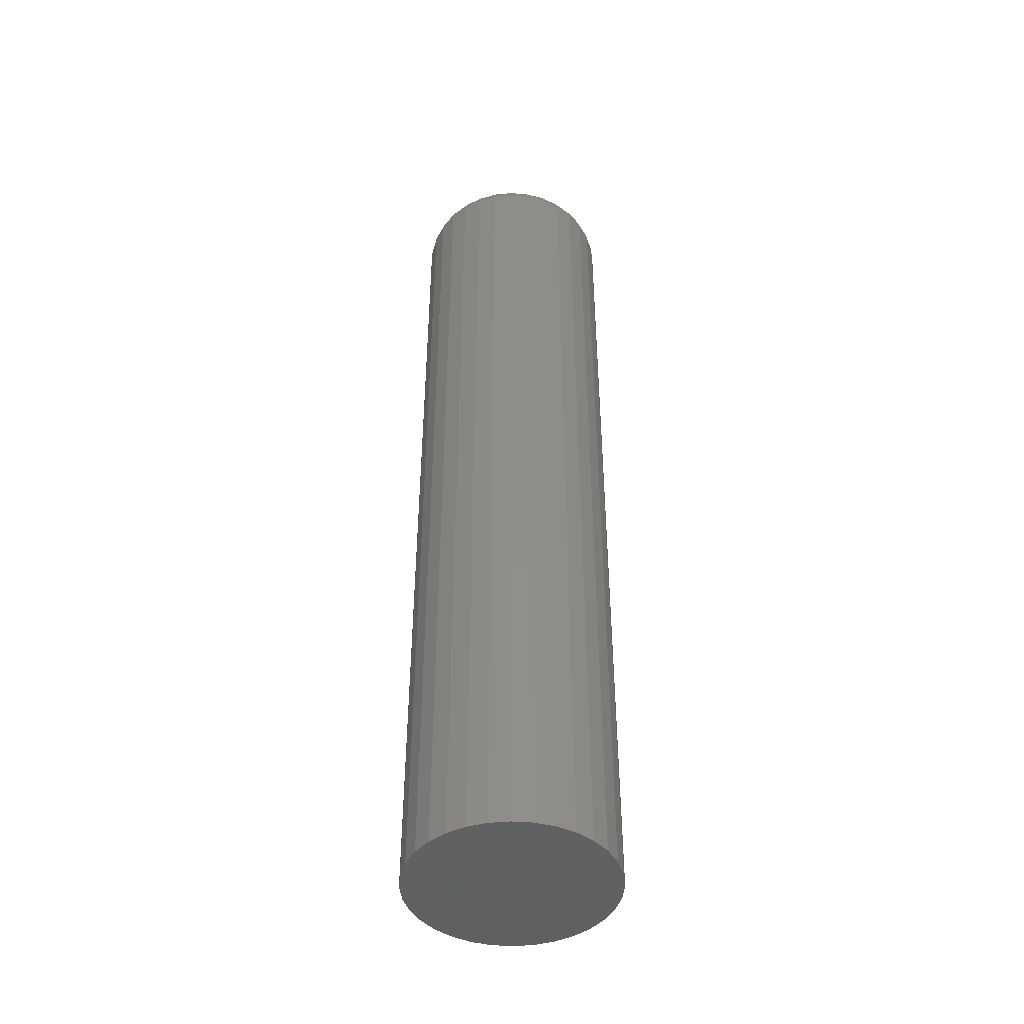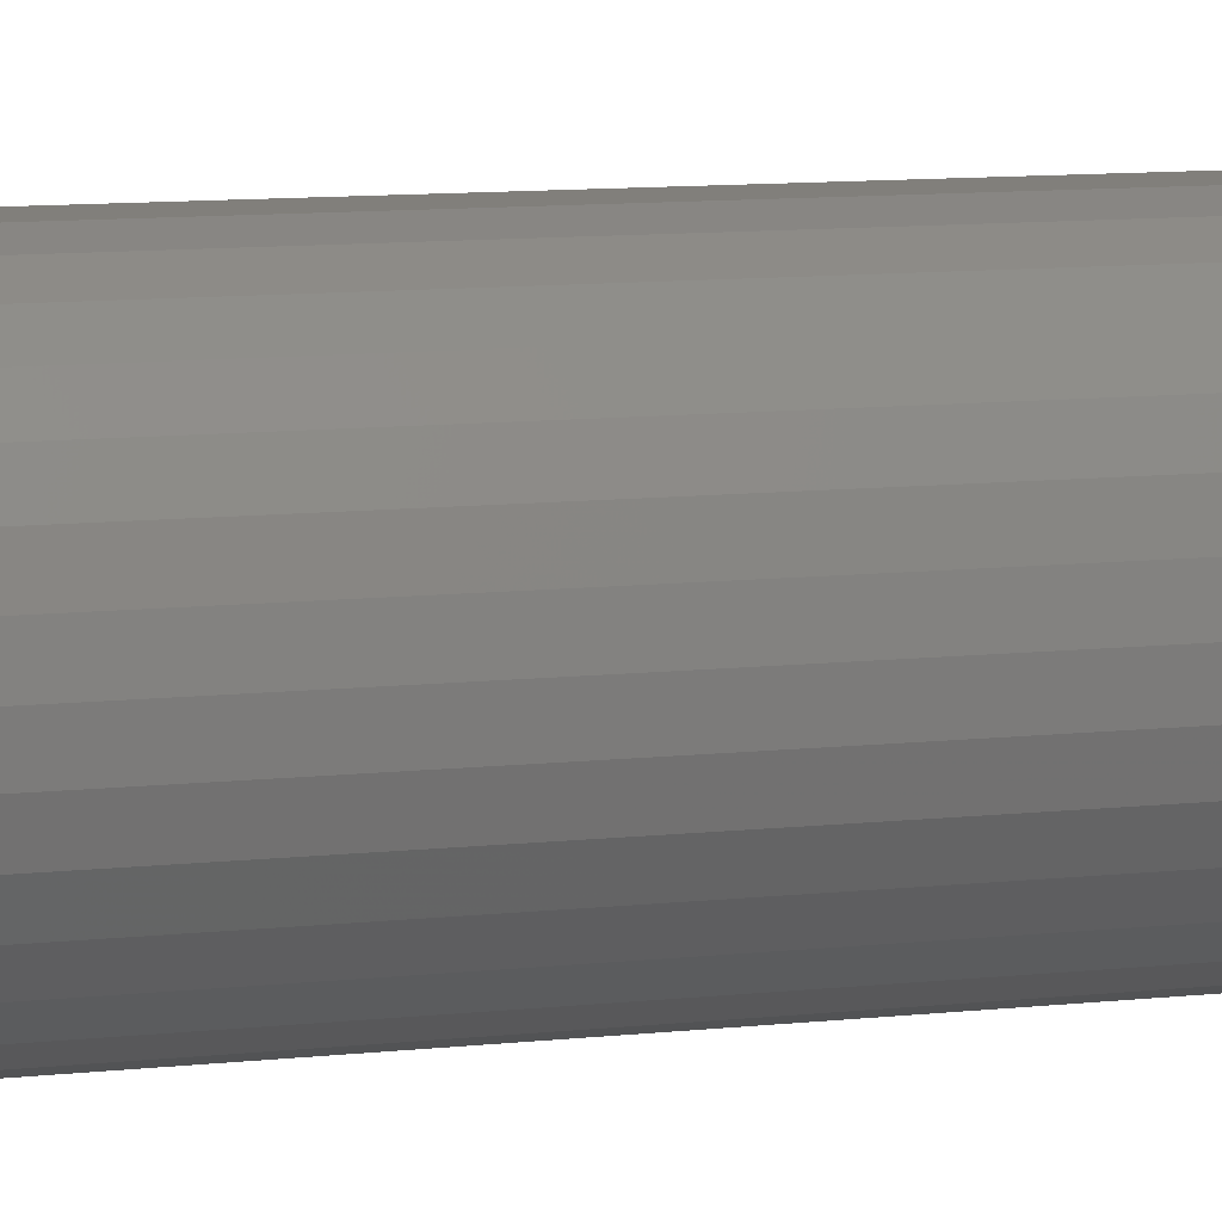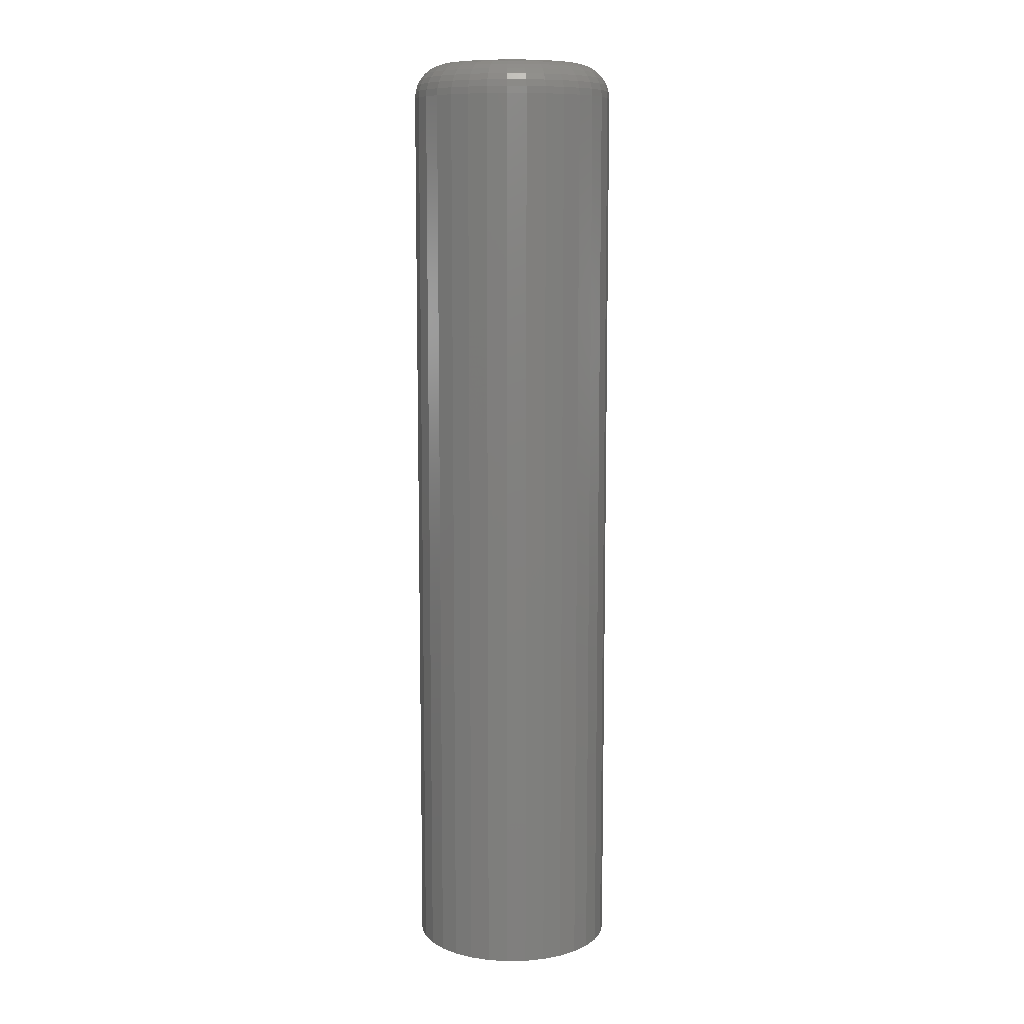
<metadata>
{"format":"stl","ext":"stl","renderer":"f3d","projection":"perspective","resolution":1024,"background":"white","views":[{"elev":-44.6,"azim":0.6,"up":"+Y"},{"elev":7.6,"azim":-110.6,"up":"+Z"},{"elev":9.6,"azim":14.3,"up":"+Y"}]}
</metadata>
<code>
# stl→obj: 320 verts, 636 faces
v 0.007895 0.7344 0.1111
v 0.02803 0.7344 0.1091
v -0.01224 0.7344 0.1091
v -0.0316 0.7344 0.1032
v 0.04739 0.7344 0.1032
v -0.04944 0.7344 0.09371
v 0.06523 0.7344 0.09371
v 0.04739 0.7344 -0.08746
v -0.0316 0.7344 -0.08746
v 0.06523 0.7344 -0.07792
v -0.01224 0.7344 -0.09333
v 0.02803 0.7344 -0.09333
v 0.007895 0.7344 -0.09531
v -0.04944 0.7344 -0.07792
v -0.06508 0.7344 -0.06508
v 0.08087 0.7344 -0.06508
v -0.07792 0.7344 -0.04944
v 0.09371 0.7344 -0.04944
v -0.08746 0.7344 -0.0316
v 0.1032 0.7344 -0.0316
v -0.09333 0.7344 -0.01224
v 0.1091 0.7344 -0.01224
v -0.09531 0.7344 0.007895
v 0.1111 0.7344 0.007895
v -0.09333 0.7344 0.02803
v 0.1091 0.7344 0.02803
v -0.08746 0.7344 0.04739
v 0.1032 0.7344 0.04739
v -0.07792 0.7344 0.06523
v 0.09371 0.7344 0.06523
v -0.06508 0.7344 0.08087
v 0.08087 0.7344 0.08087
v 0.1658 0.6797 0.007895
v 0.1658 -0.7344 0.007895
v 0.1628 0.6797 -0.02291
v 0.1628 -0.7344 -0.02291
v 0.1538 0.6797 -0.05253
v 0.1538 -0.7344 -0.05253
v 0.1392 0.6797 -0.07983
v 0.1392 -0.7344 -0.07983
v 0.1195 0.6797 -0.1038
v 0.1195 -0.7344 -0.1038
v 0.09562 0.6797 -0.1234
v 0.09562 -0.7344 -0.1234
v 0.06832 0.6797 -0.138
v 0.06832 -0.7344 -0.138
v 0.0387 0.6797 -0.147
v 0.0387 -0.7344 -0.147
v 0.007895 0.6797 -0.15
v 0.007895 -0.7344 -0.15
v -0.02291 0.6797 -0.147
v -0.02291 -0.7344 -0.147
v -0.05253 0.6797 -0.138
v -0.05253 -0.7344 -0.138
v -0.07983 0.6797 -0.1234
v -0.07983 -0.7344 -0.1234
v -0.1038 0.6797 -0.1038
v -0.1038 -0.7344 -0.1038
v -0.1234 0.6797 -0.07983
v -0.1234 -0.7344 -0.07983
v -0.138 0.6797 -0.05253
v -0.138 -0.7344 -0.05253
v -0.147 0.6797 -0.02291
v -0.147 -0.7344 -0.02291
v -0.15 0.6797 0.007895
v -0.15 -0.7344 0.007895
v -0.147 0.6797 0.0387
v -0.147 -0.7344 0.0387
v -0.138 0.6797 0.06832
v -0.138 -0.7344 0.06832
v -0.1234 0.6797 0.09562
v -0.1234 -0.7344 0.09562
v -0.1038 0.6797 0.1195
v -0.1038 -0.7344 0.1195
v -0.07983 0.6797 0.1392
v -0.07983 -0.7344 0.1392
v -0.05253 0.6797 0.1538
v -0.05253 -0.7344 0.1538
v -0.02291 0.6797 0.1628
v -0.02291 -0.7344 0.1628
v 0.007895 0.6797 0.1658
v 0.007895 -0.7344 0.1658
v 0.0387 0.6797 0.1628
v 0.0387 -0.7344 0.1628
v 0.06832 0.6797 0.1538
v 0.06832 -0.7344 0.1538
v 0.09562 0.6797 0.1392
v 0.09562 -0.7344 0.1392
v 0.1195 0.6797 0.1195
v 0.1195 -0.7344 0.1195
v 0.1392 0.6797 0.09562
v 0.1392 -0.7344 0.09562
v 0.1538 0.6797 0.06832
v 0.1538 -0.7344 0.06832
v 0.1628 0.6797 0.0387
v 0.1628 -0.7344 0.0387
v 0.1647 0.6904 0.007895
v 0.1617 0.6904 -0.0227
v 0.1616 0.7006 0.007895
v 0.1587 0.7006 -0.0221
v 0.1566 0.7101 0.007895
v 0.1537 0.7101 -0.02111
v 0.1498 0.7184 0.007895
v 0.147 0.7184 -0.01978
v 0.1415 0.7252 0.007895
v 0.1389 0.7252 -0.01817
v 0.132 0.7302 0.007895
v 0.1296 0.7302 -0.01632
v 0.1218 0.7333 0.007895
v 0.1196 0.7333 -0.01432
v -0.1459 0.6904 -0.0227
v -0.1489 0.6904 0.007895
v -0.1429 0.7006 -0.0221
v -0.1458 0.7006 0.007895
v -0.1379 0.7101 -0.02111
v -0.1408 0.7101 0.007895
v -0.1313 0.7184 -0.01978
v -0.134 0.7184 0.007895
v -0.1231 0.7252 -0.01817
v -0.1257 0.7252 0.007895
v -0.1139 0.7302 -0.01632
v -0.1162 0.7302 0.007895
v -0.1038 0.7333 -0.01432
v -0.106 0.7333 0.007895
v -0.137 0.6904 -0.05213
v -0.1341 0.7006 -0.05094
v -0.1295 0.7101 -0.049
v -0.1232 0.7184 -0.0464
v -0.1155 0.7252 -0.04323
v -0.1068 0.7302 -0.03961
v -0.09731 0.7333 -0.03568
v -0.1225 0.6904 -0.07924
v -0.1199 0.7006 -0.07751
v -0.1157 0.7101 -0.07471
v -0.1101 0.7184 -0.07093
v -0.1032 0.7252 -0.06632
v -0.09532 0.7302 -0.06107
v -0.08679 0.7333 -0.05537
v -0.103 0.6904 -0.103
v -0.1008 0.7006 -0.1008
v -0.09724 0.7101 -0.09724
v -0.09243 0.7184 -0.09243
v -0.08657 0.7252 -0.08657
v -0.07988 0.7302 -0.07988
v -0.07263 0.7333 -0.07263
v -0.07924 0.6904 -0.1225
v -0.07751 0.7006 -0.1199
v -0.07471 0.7101 -0.1157
v -0.07093 0.7184 -0.1101
v -0.06632 0.7252 -0.1032
v -0.06107 0.7302 -0.09532
v -0.05537 0.7333 -0.08679
v -0.05213 0.6904 -0.137
v -0.05094 0.7006 -0.1341
v -0.049 0.7101 -0.1295
v -0.0464 0.7184 -0.1232
v -0.04323 0.7252 -0.1155
v -0.03961 0.7302 -0.1068
v -0.03568 0.7333 -0.09731
v -0.0227 0.6904 -0.1459
v -0.0221 0.7006 -0.1429
v -0.02111 0.7101 -0.1379
v -0.01978 0.7184 -0.1313
v -0.01817 0.7252 -0.1231
v -0.01632 0.7302 -0.1139
v -0.01432 0.7333 -0.1038
v 0.007895 0.6904 -0.1489
v 0.007895 0.7006 -0.1458
v 0.007895 0.7101 -0.1408
v 0.007895 0.7184 -0.134
v 0.007895 0.7252 -0.1257
v 0.007895 0.7302 -0.1162
v 0.007895 0.7333 -0.106
v 0.03849 0.6904 -0.1459
v 0.03789 0.7006 -0.1429
v 0.0369 0.7101 -0.1379
v 0.03557 0.7184 -0.1313
v 0.03396 0.7252 -0.1231
v 0.03211 0.7302 -0.1139
v 0.03011 0.7333 -0.1038
v 0.06792 0.6904 -0.137
v 0.06673 0.7006 -0.1341
v 0.06479 0.7101 -0.1295
v 0.06219 0.7184 -0.1232
v 0.05902 0.7252 -0.1155
v 0.0554 0.7302 -0.1068
v 0.05147 0.7333 -0.09731
v 0.09503 0.6904 -0.1225
v 0.0933 0.7006 -0.1199
v 0.0905 0.7101 -0.1157
v 0.08672 0.7184 -0.1101
v 0.08211 0.7252 -0.1032
v 0.07686 0.7302 -0.09532
v 0.07116 0.7333 -0.08679
v 0.1188 0.6904 -0.103
v 0.1166 0.7006 -0.1008
v 0.113 0.7101 -0.09724
v 0.1082 0.7184 -0.09243
v 0.1024 0.7252 -0.08657
v 0.09567 0.7302 -0.07988
v 0.08842 0.7333 -0.07263
v 0.1383 0.6904 -0.07924
v 0.1357 0.7006 -0.07751
v 0.1315 0.7101 -0.07471
v 0.1259 0.7184 -0.07093
v 0.119 0.7252 -0.06632
v 0.1111 0.7302 -0.06107
v 0.1026 0.7333 -0.05537
v 0.1528 0.6904 -0.05213
v 0.1499 0.7006 -0.05094
v 0.1453 0.7101 -0.049
v 0.139 0.7184 -0.0464
v 0.1313 0.7252 -0.04323
v 0.1226 0.7302 -0.03961
v 0.1131 0.7333 -0.03568
v -0.1459 0.6904 0.03849
v -0.1429 0.7006 0.03789
v -0.1379 0.7101 0.0369
v -0.1313 0.7184 0.03557
v -0.1231 0.7252 0.03396
v -0.1139 0.7302 0.03211
v -0.1038 0.7333 0.03011
v 0.1617 0.6904 0.03849
v 0.1587 0.7006 0.03789
v 0.1537 0.7101 0.0369
v 0.147 0.7184 0.03557
v 0.1389 0.7252 0.03396
v 0.1296 0.7302 0.03211
v 0.1196 0.7333 0.03011
v 0.1528 0.6904 0.06792
v 0.1499 0.7006 0.06673
v 0.1453 0.7101 0.06479
v 0.139 0.7184 0.06219
v 0.1313 0.7252 0.05902
v 0.1226 0.7302 0.0554
v 0.1131 0.7333 0.05147
v 0.1383 0.6904 0.09503
v 0.1357 0.7006 0.0933
v 0.1315 0.7101 0.0905
v 0.1259 0.7184 0.08672
v 0.119 0.7252 0.08211
v 0.1111 0.7302 0.07686
v 0.1026 0.7333 0.07116
v 0.1188 0.6904 0.1188
v 0.1166 0.7006 0.1166
v 0.113 0.7101 0.113
v 0.1082 0.7184 0.1082
v 0.1024 0.7252 0.1024
v 0.09567 0.7302 0.09567
v 0.08842 0.7333 0.08842
v 0.09503 0.6904 0.1383
v 0.0933 0.7006 0.1357
v 0.0905 0.7101 0.1315
v 0.08672 0.7184 0.1259
v 0.08211 0.7252 0.119
v 0.07686 0.7302 0.1111
v 0.07116 0.7333 0.1026
v 0.06792 0.6904 0.1528
v 0.06673 0.7006 0.1499
v 0.06479 0.7101 0.1453
v 0.06219 0.7184 0.139
v 0.05902 0.7252 0.1313
v 0.0554 0.7302 0.1226
v 0.05147 0.7333 0.1131
v 0.03849 0.6904 0.1617
v 0.03789 0.7006 0.1587
v 0.0369 0.7101 0.1537
v 0.03557 0.7184 0.147
v 0.03396 0.7252 0.1389
v 0.03211 0.7302 0.1296
v 0.03011 0.7333 0.1196
v 0.007895 0.6904 0.1647
v 0.007895 0.7006 0.1616
v 0.007895 0.7101 0.1566
v 0.007895 0.7184 0.1498
v 0.007895 0.7252 0.1415
v 0.007895 0.7302 0.132
v 0.007895 0.7333 0.1218
v -0.0227 0.6904 0.1617
v -0.0221 0.7006 0.1587
v -0.02111 0.7101 0.1537
v -0.01978 0.7184 0.147
v -0.01817 0.7252 0.1389
v -0.01632 0.7302 0.1296
v -0.01432 0.7333 0.1196
v -0.05213 0.6904 0.1528
v -0.05094 0.7006 0.1499
v -0.049 0.7101 0.1453
v -0.0464 0.7184 0.139
v -0.04323 0.7252 0.1313
v -0.03961 0.7302 0.1226
v -0.03568 0.7333 0.1131
v -0.07924 0.6904 0.1383
v -0.07751 0.7006 0.1357
v -0.07471 0.7101 0.1315
v -0.07093 0.7184 0.1259
v -0.06632 0.7252 0.119
v -0.06107 0.7302 0.1111
v -0.05537 0.7333 0.1026
v -0.103 0.6904 0.1188
v -0.1008 0.7006 0.1166
v -0.09724 0.7101 0.113
v -0.09243 0.7184 0.1082
v -0.08657 0.7252 0.1024
v -0.07988 0.7302 0.09567
v -0.07263 0.7333 0.08842
v -0.1225 0.6904 0.09503
v -0.1199 0.7006 0.0933
v -0.1157 0.7101 0.0905
v -0.1101 0.7184 0.08672
v -0.1032 0.7252 0.08211
v -0.09532 0.7302 0.07686
v -0.08679 0.7333 0.07116
v -0.137 0.6904 0.06792
v -0.1341 0.7006 0.06673
v -0.1295 0.7101 0.06479
v -0.1232 0.7184 0.06219
v -0.1155 0.7252 0.05902
v -0.1068 0.7302 0.0554
v -0.09731 0.7333 0.05147
f 1 2 3
f 4 3 2
f 5 4 2
f 6 4 5
f 7 6 5
f 8 9 10
f 11 9 8
f 12 11 8
f 13 11 12
f 9 14 10
f 10 14 15
f 10 15 16
f 16 15 17
f 16 17 18
f 18 17 19
f 18 19 20
f 20 19 21
f 20 21 22
f 22 21 23
f 22 23 24
f 24 23 25
f 24 25 26
f 26 25 27
f 26 27 28
f 28 27 29
f 28 29 30
f 30 29 31
f 30 31 32
f 32 31 6
f 32 6 7
f 33 34 35
f 35 34 36
f 35 36 37
f 37 36 38
f 37 38 39
f 39 38 40
f 39 40 41
f 41 40 42
f 41 42 43
f 43 42 44
f 43 44 45
f 45 44 46
f 45 46 47
f 47 46 48
f 47 48 49
f 49 48 50
f 49 50 51
f 51 50 52
f 51 52 53
f 53 52 54
f 53 54 55
f 55 54 56
f 55 56 57
f 57 56 58
f 57 58 59
f 59 58 60
f 59 60 61
f 61 60 62
f 61 62 63
f 63 62 64
f 63 64 65
f 65 64 66
f 65 66 67
f 67 66 68
f 67 68 69
f 69 68 70
f 69 70 71
f 71 70 72
f 71 72 73
f 73 72 74
f 73 74 75
f 75 74 76
f 75 76 77
f 77 76 78
f 77 78 79
f 79 78 80
f 79 80 81
f 81 80 82
f 81 82 83
f 83 82 84
f 83 84 85
f 85 84 86
f 85 86 87
f 87 86 88
f 87 88 89
f 89 88 90
f 89 90 91
f 91 90 92
f 91 92 93
f 93 92 94
f 93 94 95
f 95 94 96
f 95 96 33
f 33 96 34
f 33 35 97
f 97 35 98
f 97 98 99
f 99 98 100
f 99 100 101
f 101 100 102
f 101 102 103
f 103 102 104
f 103 104 105
f 105 104 106
f 105 106 107
f 107 106 108
f 107 108 109
f 109 108 110
f 109 110 24
f 24 110 22
f 63 65 111
f 111 65 112
f 111 112 113
f 113 112 114
f 113 114 115
f 115 114 116
f 115 116 117
f 117 116 118
f 117 118 119
f 119 118 120
f 119 120 121
f 121 120 122
f 121 122 123
f 123 122 124
f 123 124 21
f 21 124 23
f 61 63 125
f 125 63 111
f 125 111 126
f 126 111 113
f 126 113 127
f 127 113 115
f 127 115 128
f 128 115 117
f 128 117 129
f 129 117 119
f 129 119 130
f 130 119 121
f 130 121 131
f 131 121 123
f 131 123 19
f 19 123 21
f 59 61 132
f 132 61 125
f 132 125 133
f 133 125 126
f 133 126 134
f 134 126 127
f 134 127 135
f 135 127 128
f 135 128 136
f 136 128 129
f 136 129 137
f 137 129 130
f 137 130 138
f 138 130 131
f 138 131 17
f 17 131 19
f 57 59 139
f 139 59 132
f 139 132 140
f 140 132 133
f 140 133 141
f 141 133 134
f 141 134 142
f 142 134 135
f 142 135 143
f 143 135 136
f 143 136 144
f 144 136 137
f 144 137 145
f 145 137 138
f 145 138 15
f 15 138 17
f 55 57 146
f 146 57 139
f 146 139 147
f 147 139 140
f 147 140 148
f 148 140 141
f 148 141 149
f 149 141 142
f 149 142 150
f 150 142 143
f 150 143 151
f 151 143 144
f 151 144 152
f 152 144 145
f 152 145 14
f 14 145 15
f 53 55 153
f 153 55 146
f 153 146 154
f 154 146 147
f 154 147 155
f 155 147 148
f 155 148 156
f 156 148 149
f 156 149 157
f 157 149 150
f 157 150 158
f 158 150 151
f 158 151 159
f 159 151 152
f 159 152 9
f 9 152 14
f 51 53 160
f 160 53 153
f 160 153 161
f 161 153 154
f 161 154 162
f 162 154 155
f 162 155 163
f 163 155 156
f 163 156 164
f 164 156 157
f 164 157 165
f 165 157 158
f 165 158 166
f 166 158 159
f 166 159 11
f 11 159 9
f 49 51 167
f 167 51 160
f 167 160 168
f 168 160 161
f 168 161 169
f 169 161 162
f 169 162 170
f 170 162 163
f 170 163 171
f 171 163 164
f 171 164 172
f 172 164 165
f 172 165 173
f 173 165 166
f 173 166 13
f 13 166 11
f 47 49 174
f 174 49 167
f 174 167 175
f 175 167 168
f 175 168 176
f 176 168 169
f 176 169 177
f 177 169 170
f 177 170 178
f 178 170 171
f 178 171 179
f 179 171 172
f 179 172 180
f 180 172 173
f 180 173 12
f 12 173 13
f 45 47 181
f 181 47 174
f 181 174 182
f 182 174 175
f 182 175 183
f 183 175 176
f 183 176 184
f 184 176 177
f 184 177 185
f 185 177 178
f 185 178 186
f 186 178 179
f 186 179 187
f 187 179 180
f 187 180 8
f 8 180 12
f 43 45 188
f 188 45 181
f 188 181 189
f 189 181 182
f 189 182 190
f 190 182 183
f 190 183 191
f 191 183 184
f 191 184 192
f 192 184 185
f 192 185 193
f 193 185 186
f 193 186 194
f 194 186 187
f 194 187 10
f 10 187 8
f 41 43 195
f 195 43 188
f 195 188 196
f 196 188 189
f 196 189 197
f 197 189 190
f 197 190 198
f 198 190 191
f 198 191 199
f 199 191 192
f 199 192 200
f 200 192 193
f 200 193 201
f 201 193 194
f 201 194 16
f 16 194 10
f 39 41 202
f 202 41 195
f 202 195 203
f 203 195 196
f 203 196 204
f 204 196 197
f 204 197 205
f 205 197 198
f 205 198 206
f 206 198 199
f 206 199 207
f 207 199 200
f 207 200 208
f 208 200 201
f 208 201 18
f 18 201 16
f 37 39 209
f 209 39 202
f 209 202 210
f 210 202 203
f 210 203 211
f 211 203 204
f 211 204 212
f 212 204 205
f 212 205 213
f 213 205 206
f 213 206 214
f 214 206 207
f 214 207 215
f 215 207 208
f 215 208 20
f 20 208 18
f 35 37 98
f 98 37 209
f 98 209 100
f 100 209 210
f 100 210 102
f 102 210 211
f 102 211 104
f 104 211 212
f 104 212 106
f 106 212 213
f 106 213 108
f 108 213 214
f 108 214 110
f 110 214 215
f 110 215 22
f 22 215 20
f 65 67 112
f 112 67 216
f 112 216 114
f 114 216 217
f 114 217 116
f 116 217 218
f 116 218 118
f 118 218 219
f 118 219 120
f 120 219 220
f 120 220 122
f 122 220 221
f 122 221 124
f 124 221 222
f 124 222 23
f 23 222 25
f 95 33 223
f 223 33 97
f 223 97 224
f 224 97 99
f 224 99 225
f 225 99 101
f 225 101 226
f 226 101 103
f 226 103 227
f 227 103 105
f 227 105 228
f 228 105 107
f 228 107 229
f 229 107 109
f 229 109 26
f 26 109 24
f 93 95 230
f 230 95 223
f 230 223 231
f 231 223 224
f 231 224 232
f 232 224 225
f 232 225 233
f 233 225 226
f 233 226 234
f 234 226 227
f 234 227 235
f 235 227 228
f 235 228 236
f 236 228 229
f 236 229 28
f 28 229 26
f 91 93 237
f 237 93 230
f 237 230 238
f 238 230 231
f 238 231 239
f 239 231 232
f 239 232 240
f 240 232 233
f 240 233 241
f 241 233 234
f 241 234 242
f 242 234 235
f 242 235 243
f 243 235 236
f 243 236 30
f 30 236 28
f 89 91 244
f 244 91 237
f 244 237 245
f 245 237 238
f 245 238 246
f 246 238 239
f 246 239 247
f 247 239 240
f 247 240 248
f 248 240 241
f 248 241 249
f 249 241 242
f 249 242 250
f 250 242 243
f 250 243 32
f 32 243 30
f 87 89 251
f 251 89 244
f 251 244 252
f 252 244 245
f 252 245 253
f 253 245 246
f 253 246 254
f 254 246 247
f 254 247 255
f 255 247 248
f 255 248 256
f 256 248 249
f 256 249 257
f 257 249 250
f 257 250 7
f 7 250 32
f 85 87 258
f 258 87 251
f 258 251 259
f 259 251 252
f 259 252 260
f 260 252 253
f 260 253 261
f 261 253 254
f 261 254 262
f 262 254 255
f 262 255 263
f 263 255 256
f 263 256 264
f 264 256 257
f 264 257 5
f 5 257 7
f 83 85 265
f 265 85 258
f 265 258 266
f 266 258 259
f 266 259 267
f 267 259 260
f 267 260 268
f 268 260 261
f 268 261 269
f 269 261 262
f 269 262 270
f 270 262 263
f 270 263 271
f 271 263 264
f 271 264 2
f 2 264 5
f 81 83 272
f 272 83 265
f 272 265 273
f 273 265 266
f 273 266 274
f 274 266 267
f 274 267 275
f 275 267 268
f 275 268 276
f 276 268 269
f 276 269 277
f 277 269 270
f 277 270 278
f 278 270 271
f 278 271 1
f 1 271 2
f 79 81 279
f 279 81 272
f 279 272 280
f 280 272 273
f 280 273 281
f 281 273 274
f 281 274 282
f 282 274 275
f 282 275 283
f 283 275 276
f 283 276 284
f 284 276 277
f 284 277 285
f 285 277 278
f 285 278 3
f 3 278 1
f 77 79 286
f 286 79 279
f 286 279 287
f 287 279 280
f 287 280 288
f 288 280 281
f 288 281 289
f 289 281 282
f 289 282 290
f 290 282 283
f 290 283 291
f 291 283 284
f 291 284 292
f 292 284 285
f 292 285 4
f 4 285 3
f 75 77 293
f 293 77 286
f 293 286 294
f 294 286 287
f 294 287 295
f 295 287 288
f 295 288 296
f 296 288 289
f 296 289 297
f 297 289 290
f 297 290 298
f 298 290 291
f 298 291 299
f 299 291 292
f 299 292 6
f 6 292 4
f 73 75 300
f 300 75 293
f 300 293 301
f 301 293 294
f 301 294 302
f 302 294 295
f 302 295 303
f 303 295 296
f 303 296 304
f 304 296 297
f 304 297 305
f 305 297 298
f 305 298 306
f 306 298 299
f 306 299 31
f 31 299 6
f 71 73 307
f 307 73 300
f 307 300 308
f 308 300 301
f 308 301 309
f 309 301 302
f 309 302 310
f 310 302 303
f 310 303 311
f 311 303 304
f 311 304 312
f 312 304 305
f 312 305 313
f 313 305 306
f 313 306 29
f 29 306 31
f 69 71 314
f 314 71 307
f 314 307 315
f 315 307 308
f 315 308 316
f 316 308 309
f 316 309 317
f 317 309 310
f 317 310 318
f 318 310 311
f 318 311 319
f 319 311 312
f 319 312 320
f 320 312 313
f 320 313 27
f 27 313 29
f 67 69 216
f 216 69 314
f 216 314 217
f 217 314 315
f 217 315 218
f 218 315 316
f 218 316 219
f 219 316 317
f 219 317 220
f 220 317 318
f 220 318 221
f 221 318 319
f 221 319 222
f 222 319 320
f 222 320 25
f 25 320 27
f 80 84 82
f 84 80 78
f 84 78 86
f 46 52 48
f 48 52 50
f 86 78 88
f 88 78 76
f 88 76 90
f 90 76 74
f 90 74 92
f 92 74 72
f 92 72 94
f 94 72 70
f 94 70 96
f 96 70 68
f 96 68 34
f 34 68 66
f 34 66 36
f 36 66 64
f 36 64 38
f 38 64 62
f 38 62 40
f 40 62 60
f 40 60 42
f 42 60 58
f 42 58 44
f 44 58 56
f 44 56 46
f 46 56 54
f 46 54 52

</code>
